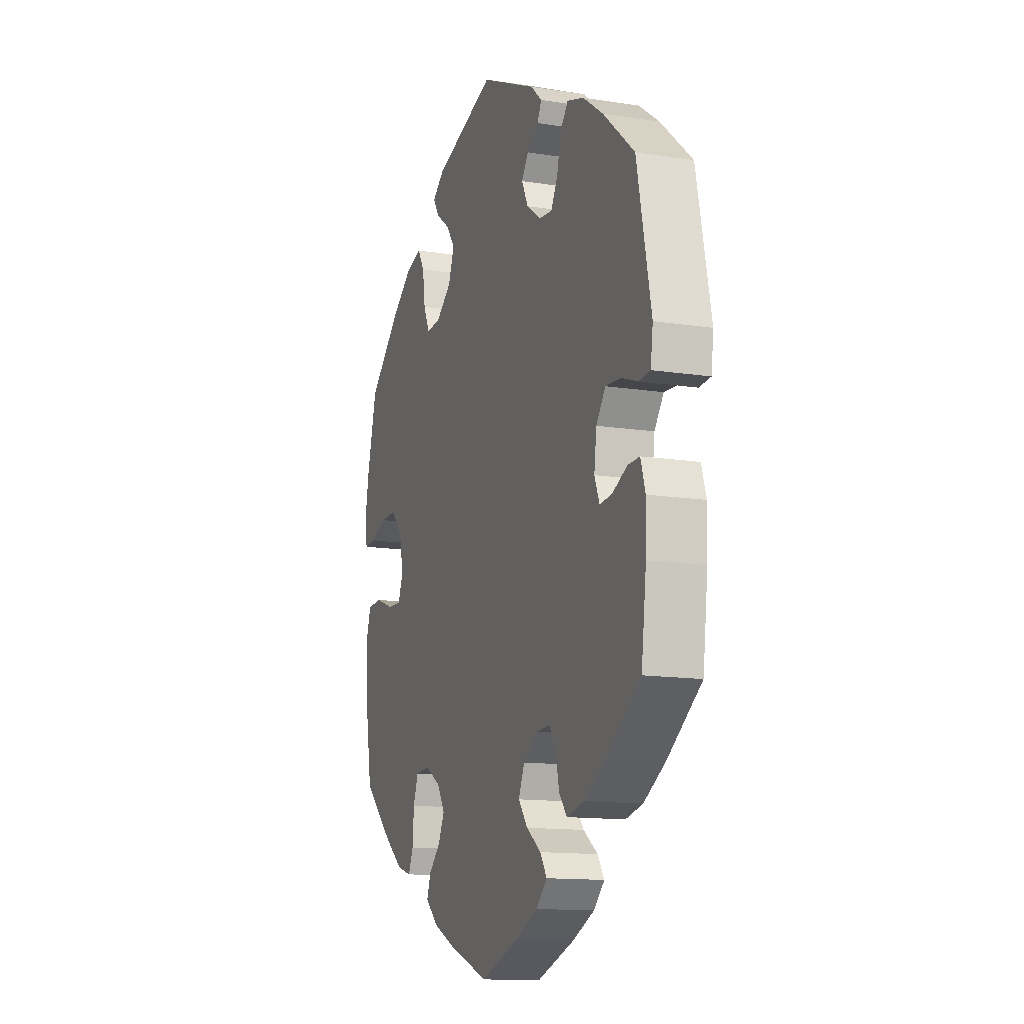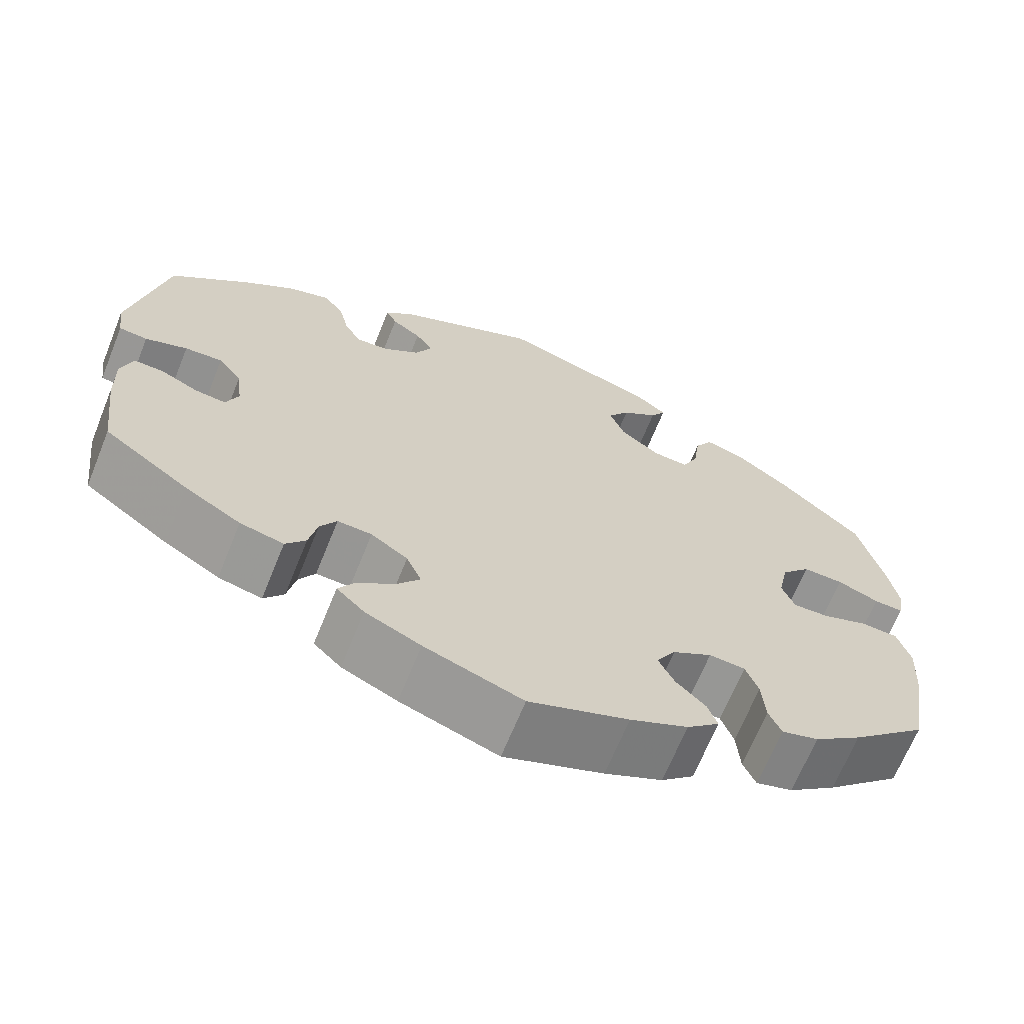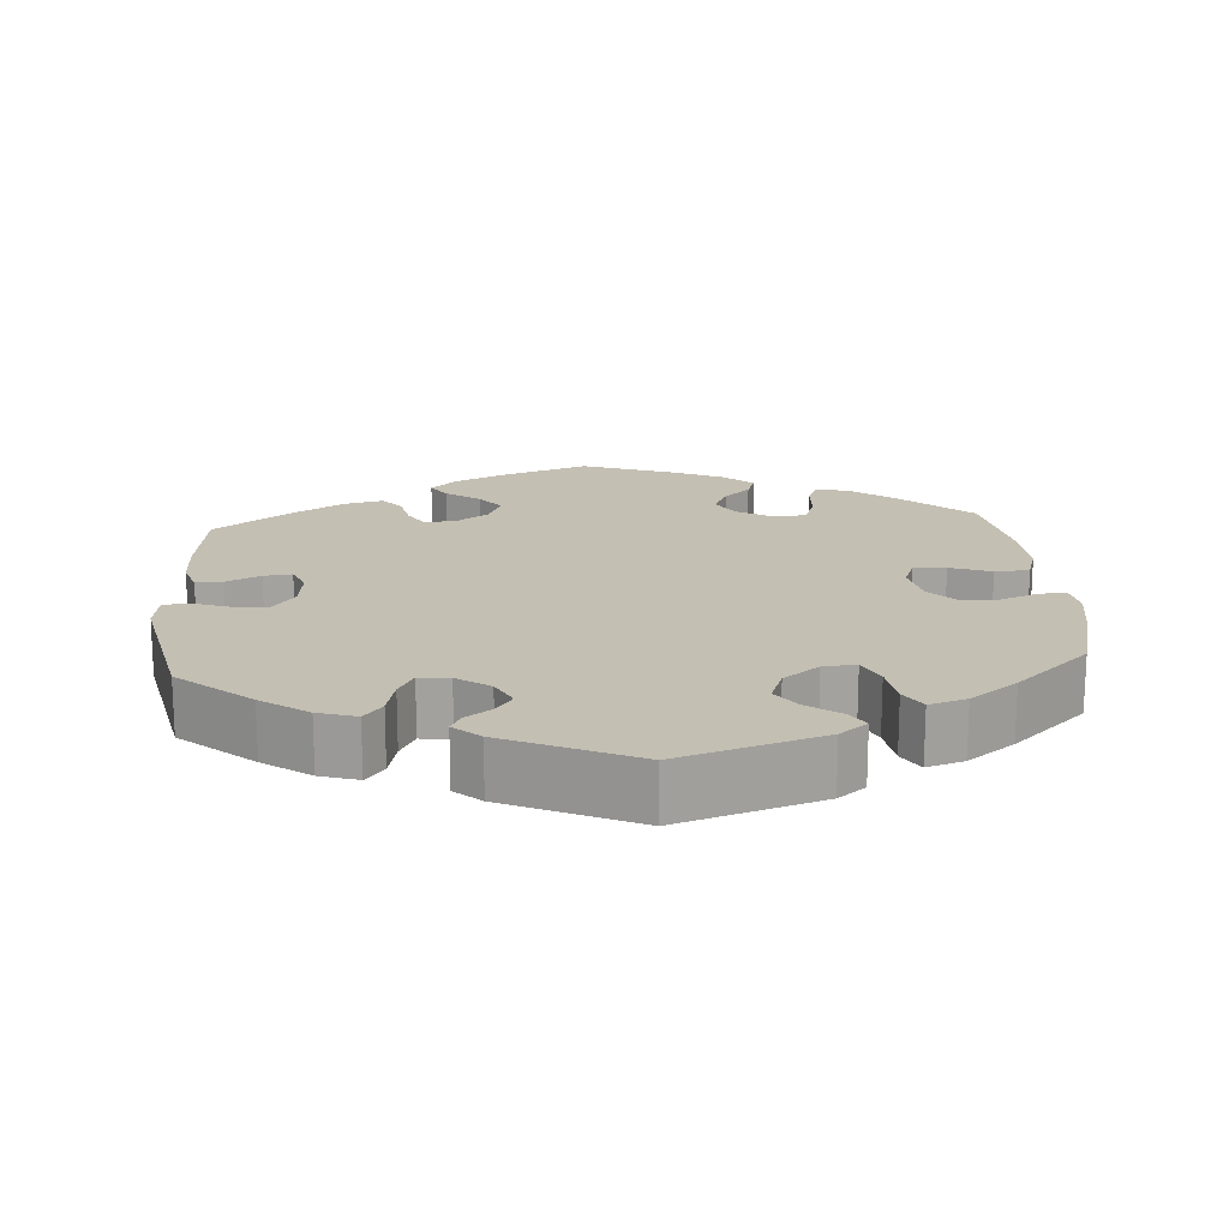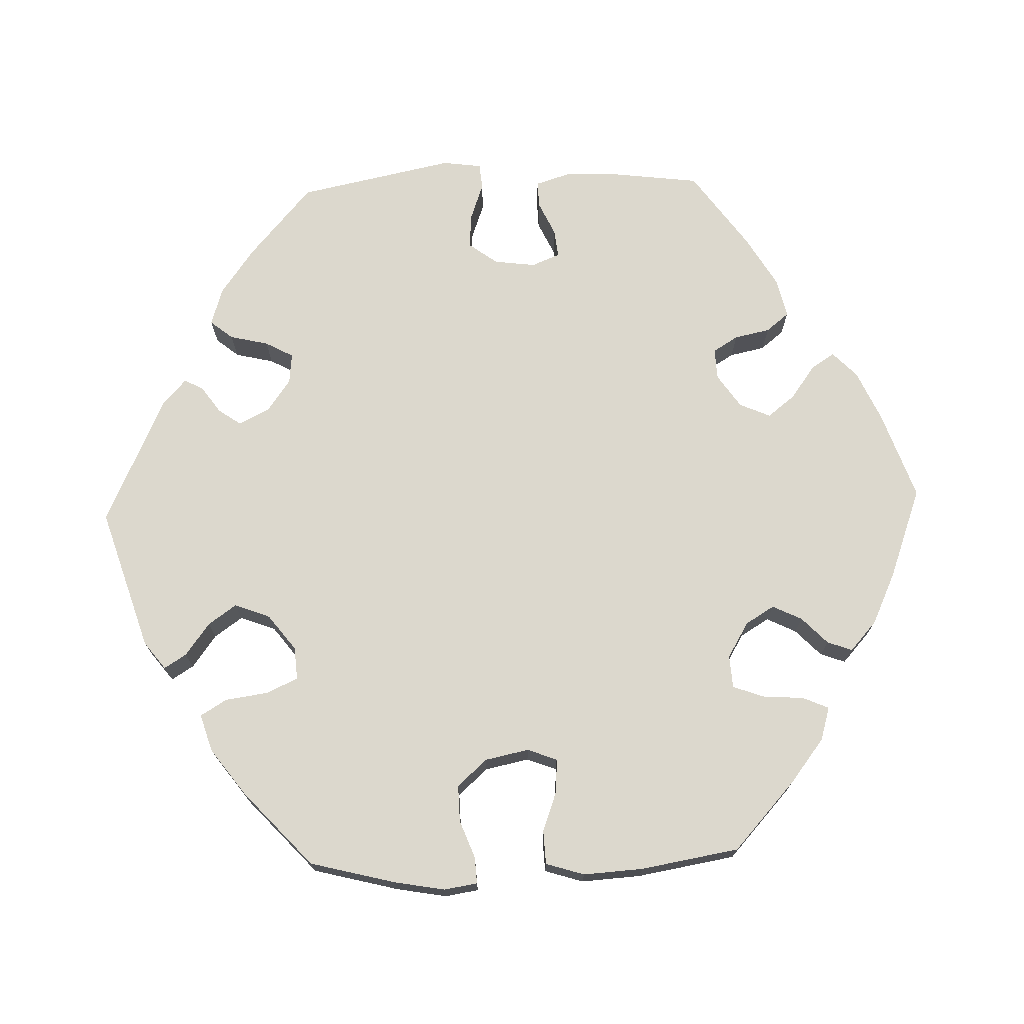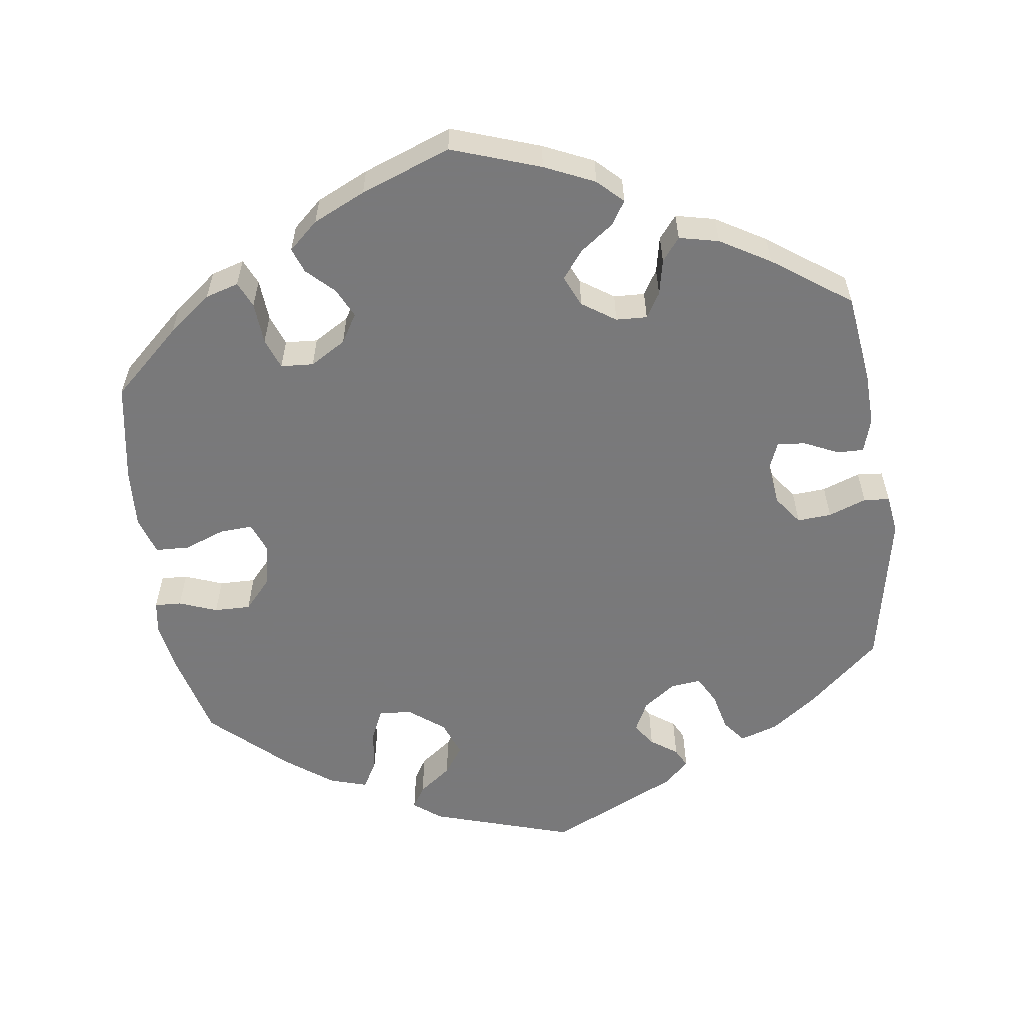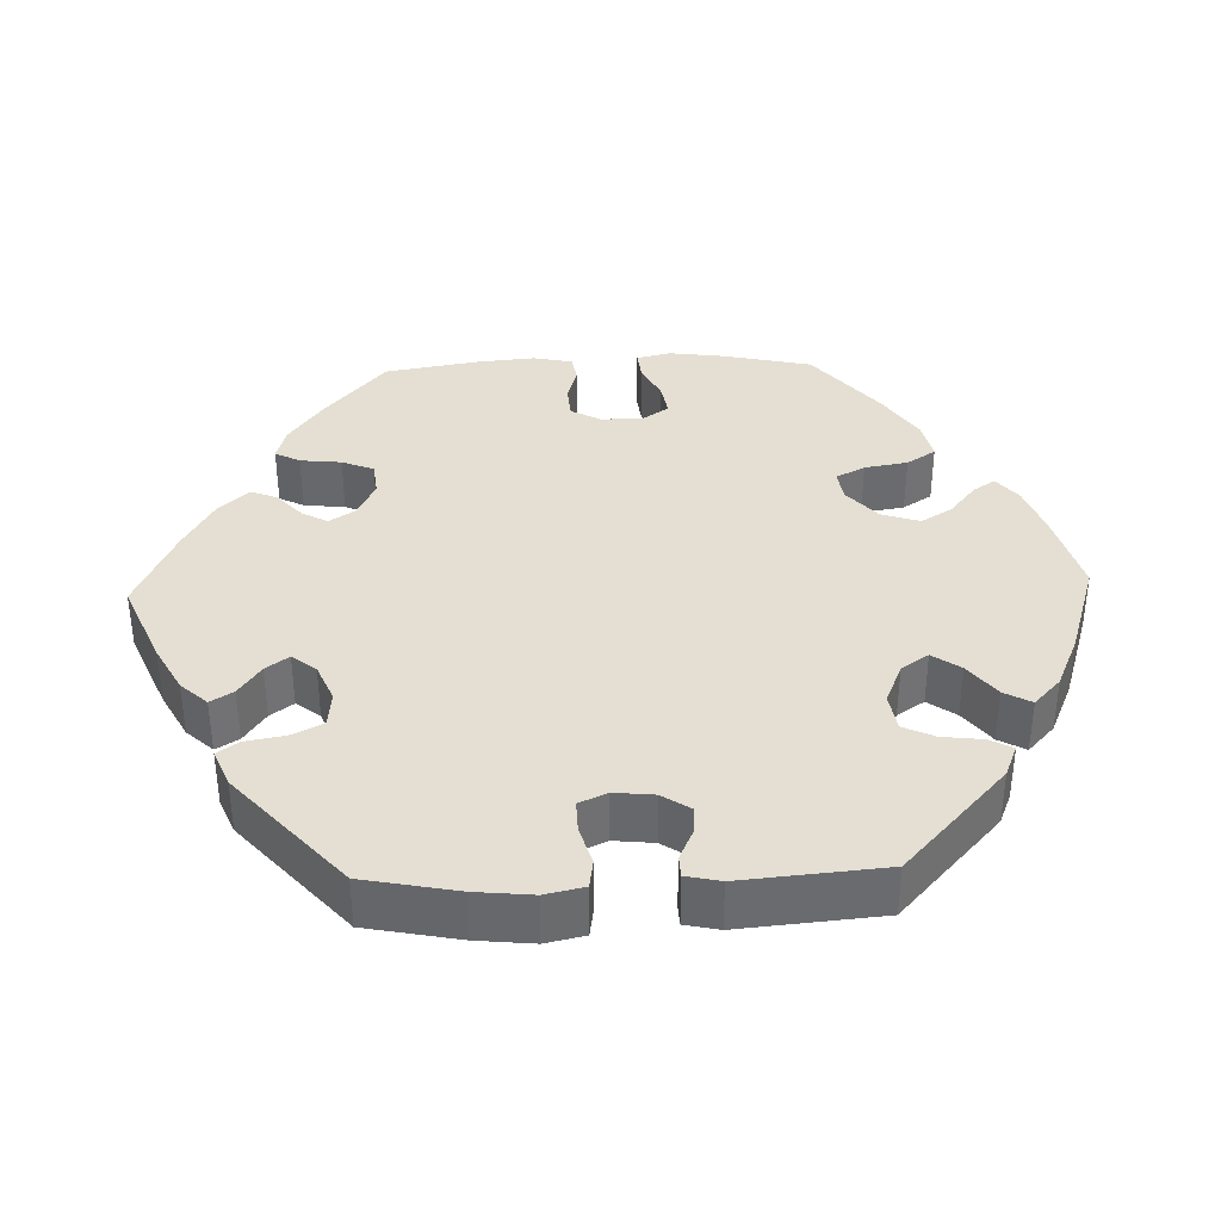
<metadata>
{"format":"obj","ext":"obj","renderer":"f3d","projection":"perspective","resolution":1024,"background":"white","views":[{"elev":-13.4,"azim":-109.6,"up":"+Z"},{"elev":-67.1,"azim":-22.0,"up":"+Z"},{"elev":17.8,"azim":-4.4,"up":"+Y"},{"elev":72.5,"azim":88.1,"up":"+Y"},{"elev":-57.8,"azim":-172.0,"up":"+Y"},{"elev":37.0,"azim":-31.9,"up":"+Y"}]}
</metadata>
<code>
v -0.515 0.07 -0.17
v -0.517 0.07 -0.1
v -0.503 0.07 -0.055
v -0.468 0.07 -0.056
v -0.423 0.07 -0.077
v -0.386 0.07 -0.081
v -0.371 0.07 -0.044
v -0.378 0.07 0.011
v -0.406 0.07 0.049
v -0.451 0.07 0.046
v -0.501 0.07 0.028
v -0.535 0.07 0.031
v -0.542 0.07 0.083
v -0.5 0.07 0.289
v -0.406 0.07 0.371
v -0.345 0.07 0.415
v -0.295 0.07 0.431
v -0.271 0.07 0.401
v -0.259 0.07 0.35
v -0.239 0.07 0.313
v -0.199 0.07 0.317
v -0.156 0.07 0.348
v -0.136 0.07 0.388
v -0.157 0.07 0.418
v -0.192 0.07 0.443
v -0.205 0.07 0.468
v -0.171 0.07 0.499
v -0.001 0.07 0.578
v 0.186 0.07 0.519
v 0.222 0.07 0.491
v 0.204 0.07 0.462
v 0.161 0.07 0.43
v 0.135 0.07 0.393
v 0.153 0.07 0.346
v 0.2 0.07 0.31
v 0.243 0.07 0.307
v 0.262 0.07 0.348
v 0.27 0.07 0.405
v 0.291 0.07 0.44
v 0.34 0.07 0.425
v 0.402 0.07 0.379
v 0.5 0.07 0.289
v 0.529 0.07 0.176
v 0.541 0.07 0.109
v 0.534 0.07 0.065
v 0.499 0.07 0.067
v 0.449 0.07 0.086
v 0.401 0.07 0.087
v 0.366 0.07 0.048
v 0.354 0.07 -0.01
v 0.369 0.07 -0.049
v 0.412 0.07 -0.047
v 0.466 0.07 -0.027
v 0.511 0.07 -0.029
v 0.527 0.07 -0.08
v 0.522 0.07 -0.159
v 0.5 0.07 -0.289
v 0.41 0.07 -0.371
v 0.353 0.07 -0.415
v 0.309 0.07 -0.428
v 0.294 0.07 -0.394
v 0.29 0.07 -0.339
v 0.275 0.07 -0.298
v 0.232 0.07 -0.295
v 0.185 0.07 -0.323
v 0.162 0.07 -0.361
v 0.181 0.07 -0.4
v 0.216 0.07 -0.434
v 0.228 0.07 -0.467
v 0.189 0.07 -0.502
v 0.12 0.07 -0.534
v 0.001 0.07 -0.578
v -0.116 0.07 -0.537
v -0.182 0.07 -0.507
v -0.215 0.07 -0.475
v -0.195 0.07 -0.444
v -0.151 0.07 -0.412
v -0.123 0.07 -0.376
v -0.141 0.07 -0.335
v -0.185 0.07 -0.305
v -0.226 0.07 -0.303
v -0.246 0.07 -0.336
v -0.256 0.07 -0.383
v -0.28 0.07 -0.413
v -0.332 0.07 -0.401
v -0.398 0.07 -0.362
v -0.5 0.07 -0.289
v -0.515 0 -0.17
v -0.517 0 -0.1
v -0.503 0 -0.055
v -0.468 0 -0.056
v -0.423 0 -0.077
v -0.386 0 -0.081
v -0.371 0 -0.044
v -0.378 0 0.011
v -0.406 0 0.049
v -0.451 0 0.046
v -0.501 0 0.028
v -0.535 0 0.031
v -0.542 0 0.083
v -0.5 0 0.289
v -0.406 0 0.371
v -0.345 0 0.415
v -0.295 0 0.431
v -0.271 0 0.401
v -0.259 0 0.35
v -0.239 0 0.313
v -0.199 0 0.317
v -0.156 0 0.348
v -0.136 0 0.388
v -0.157 0 0.418
v -0.192 0 0.443
v -0.205 0 0.468
v -0.171 0 0.499
v -0.001 0 0.578
v 0.186 0 0.519
v 0.222 0 0.491
v 0.204 0 0.462
v 0.161 0 0.43
v 0.135 0 0.393
v 0.153 0 0.346
v 0.2 0 0.31
v 0.243 0 0.307
v 0.262 0 0.348
v 0.27 0 0.405
v 0.291 0 0.44
v 0.34 0 0.425
v 0.402 0 0.379
v 0.5 0 0.289
v 0.529 0 0.176
v 0.541 0 0.109
v 0.534 0 0.065
v 0.499 0 0.067
v 0.449 0 0.086
v 0.401 0 0.087
v 0.366 0 0.048
v 0.354 0 -0.01
v 0.369 0 -0.049
v 0.412 0 -0.047
v 0.466 0 -0.027
v 0.511 0 -0.029
v 0.527 0 -0.08
v 0.522 0 -0.159
v 0.5 0 -0.289
v 0.41 0 -0.371
v 0.353 0 -0.415
v 0.309 0 -0.428
v 0.294 0 -0.394
v 0.29 0 -0.339
v 0.275 0 -0.298
v 0.232 0 -0.295
v 0.185 0 -0.323
v 0.162 0 -0.361
v 0.181 0 -0.4
v 0.216 0 -0.434
v 0.228 0 -0.467
v 0.189 0 -0.502
v 0.12 0 -0.534
v 0.001 0 -0.578
v -0.116 0 -0.537
v -0.182 0 -0.507
v -0.215 0 -0.475
v -0.195 0 -0.444
v -0.151 0 -0.412
v -0.123 0 -0.376
v -0.141 0 -0.335
v -0.185 0 -0.305
v -0.226 0 -0.303
v -0.246 0 -0.336
v -0.256 0 -0.383
v -0.28 0 -0.413
v -0.332 0 -0.401
v -0.398 0 -0.362
v -0.5 0 -0.289
f 82 83 84 85
f 81 82 85 86
f 74 75 76 77
f 74 77 78
f 73 74 78
f 72 73 78
f 71 72 78 79
f 67 68 69 70
f 66 67 70 71
f 59 60 61 62
f 59 62 63
f 58 59 63
f 57 58 63
f 56 57 63 64
f 52 53 54 55
f 51 52 55 56
f 44 45 46 47
f 44 47 48
f 43 44 48
f 42 43 48
f 41 42 48 49
f 37 38 39 40
f 36 37 40 41
f 29 30 31 32
f 29 32 33
f 28 29 33
f 27 28 33 34
f 24 25 26 27
f 23 24 27 34
f 16 17 18 19
f 16 19 20
f 15 16 20
f 14 15 20
f 13 14 20
f 10 11 12 13
f 9 10 13 20
f 8 9 20 21
f 2 3 4 5
f 2 5 6
f 1 2 6
f 81 86 87 1
f 66 71 79
f 65 66 79 80
f 64 65 80 81
f 51 56 64 81
f 36 41 49 50
f 35 36 50
f 22 23 34 35
f 7 8 21 22
f 6 7 22 35
f 35 50 51 81
f 1 6 35 81
f 172 171 170 169
f 173 172 169 168
f 164 163 162 161
f 165 164 161
f 165 161 160
f 165 160 159
f 166 165 159 158
f 157 156 155 154
f 158 157 154 153
f 149 148 147 146
f 150 149 146
f 150 146 145
f 150 145 144
f 151 150 144 143
f 142 141 140 139
f 143 142 139 138
f 134 133 132 131
f 135 134 131
f 135 131 130
f 135 130 129
f 136 135 129 128
f 127 126 125 124
f 128 127 124 123
f 119 118 117 116
f 120 119 116
f 120 116 115
f 121 120 115 114
f 114 113 112 111
f 121 114 111 110
f 106 105 104 103
f 107 106 103
f 107 103 102
f 107 102 101
f 107 101 100
f 100 99 98 97
f 107 100 97 96
f 108 107 96 95
f 92 91 90 89
f 93 92 89
f 93 89 88
f 88 174 173 168
f 166 158 153
f 167 166 153 152
f 168 167 152 151
f 168 151 143 138
f 137 136 128 123
f 137 123 122
f 122 121 110 109
f 109 108 95 94
f 122 109 94 93
f 168 138 137 122
f 168 122 93 88
f 1 88 89 2
f 2 89 90 3
f 3 90 91 4
f 4 91 92 5
f 5 92 93 6
f 6 93 94 7
f 7 94 95 8
f 8 95 96 9
f 9 96 97 10
f 10 97 98 11
f 11 98 99 12
f 12 99 100 13
f 13 100 101 14
f 14 101 102 15
f 15 102 103 16
f 16 103 104 17
f 17 104 105 18
f 18 105 106 19
f 19 106 107 20
f 20 107 108 21
f 21 108 109 22
f 22 109 110 23
f 23 110 111 24
f 24 111 112 25
f 25 112 113 26
f 26 113 114 27
f 27 114 115 28
f 28 115 116 29
f 29 116 117 30
f 30 117 118 31
f 31 118 119 32
f 32 119 120 33
f 33 120 121 34
f 34 121 122 35
f 35 122 123 36
f 36 123 124 37
f 37 124 125 38
f 38 125 126 39
f 39 126 127 40
f 40 127 128 41
f 41 128 129 42
f 42 129 130 43
f 43 130 131 44
f 44 131 132 45
f 45 132 133 46
f 46 133 134 47
f 47 134 135 48
f 48 135 136 49
f 49 136 137 50
f 50 137 138 51
f 51 138 139 52
f 52 139 140 53
f 53 140 141 54
f 54 141 142 55
f 55 142 143 56
f 56 143 144 57
f 57 144 145 58
f 58 145 146 59
f 59 146 147 60
f 60 147 148 61
f 61 148 149 62
f 62 149 150 63
f 63 150 151 64
f 64 151 152 65
f 65 152 153 66
f 66 153 154 67
f 67 154 155 68
f 68 155 156 69
f 69 156 157 70
f 70 157 158 71
f 71 158 159 72
f 72 159 160 73
f 73 160 161 74
f 74 161 162 75
f 75 162 163 76
f 76 163 164 77
f 77 164 165 78
f 78 165 166 79
f 79 166 167 80
f 80 167 168 81
f 81 168 169 82
f 82 169 170 83
f 83 170 171 84
f 84 171 172 85
f 85 172 173 86
f 86 173 174 87
f 87 174 88 1

</code>
